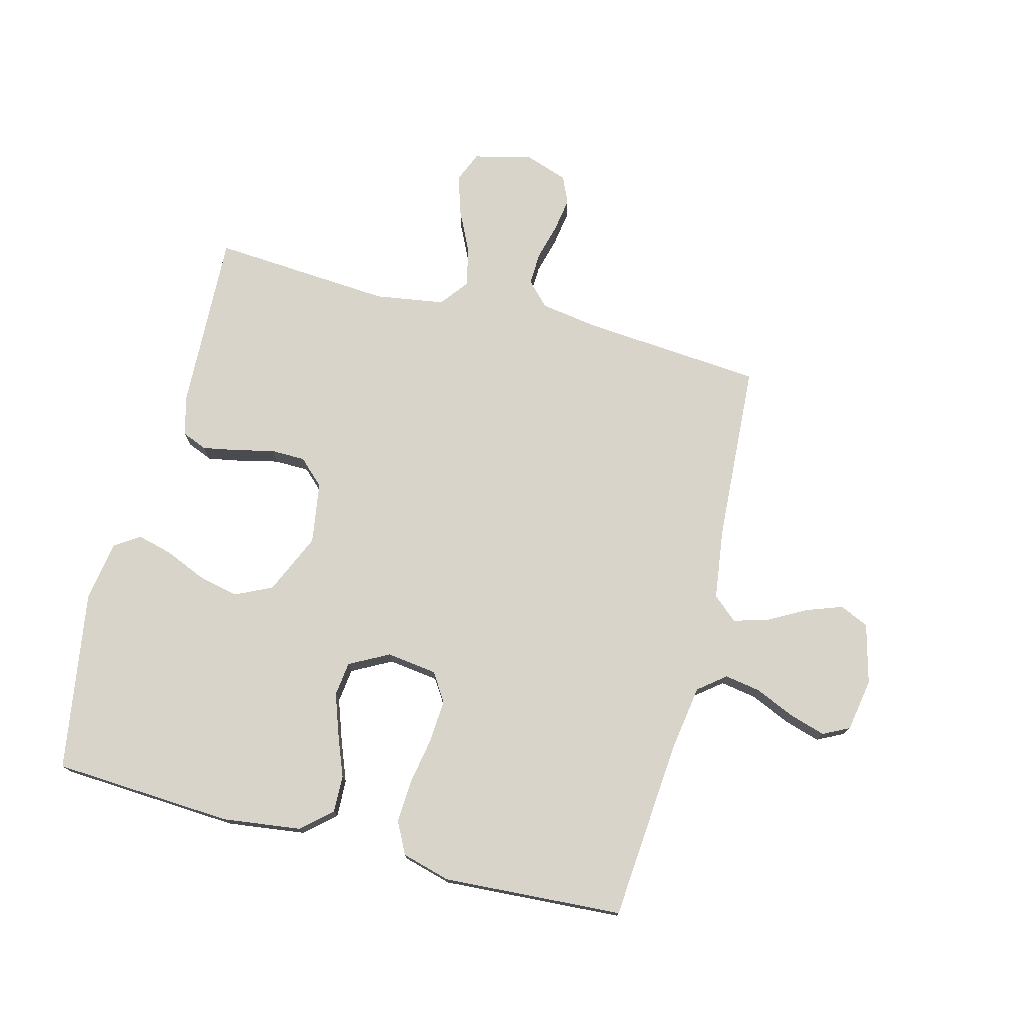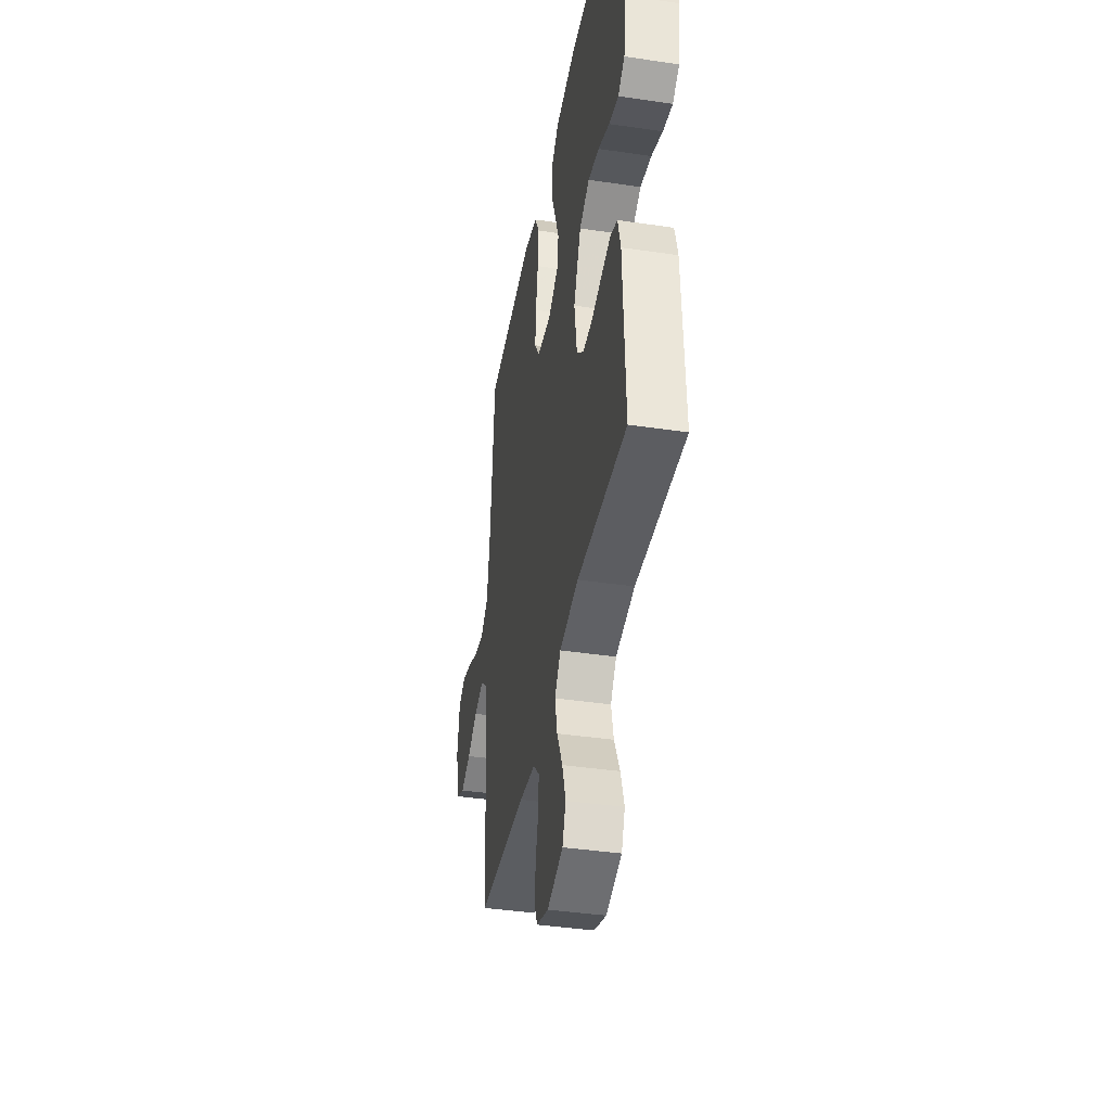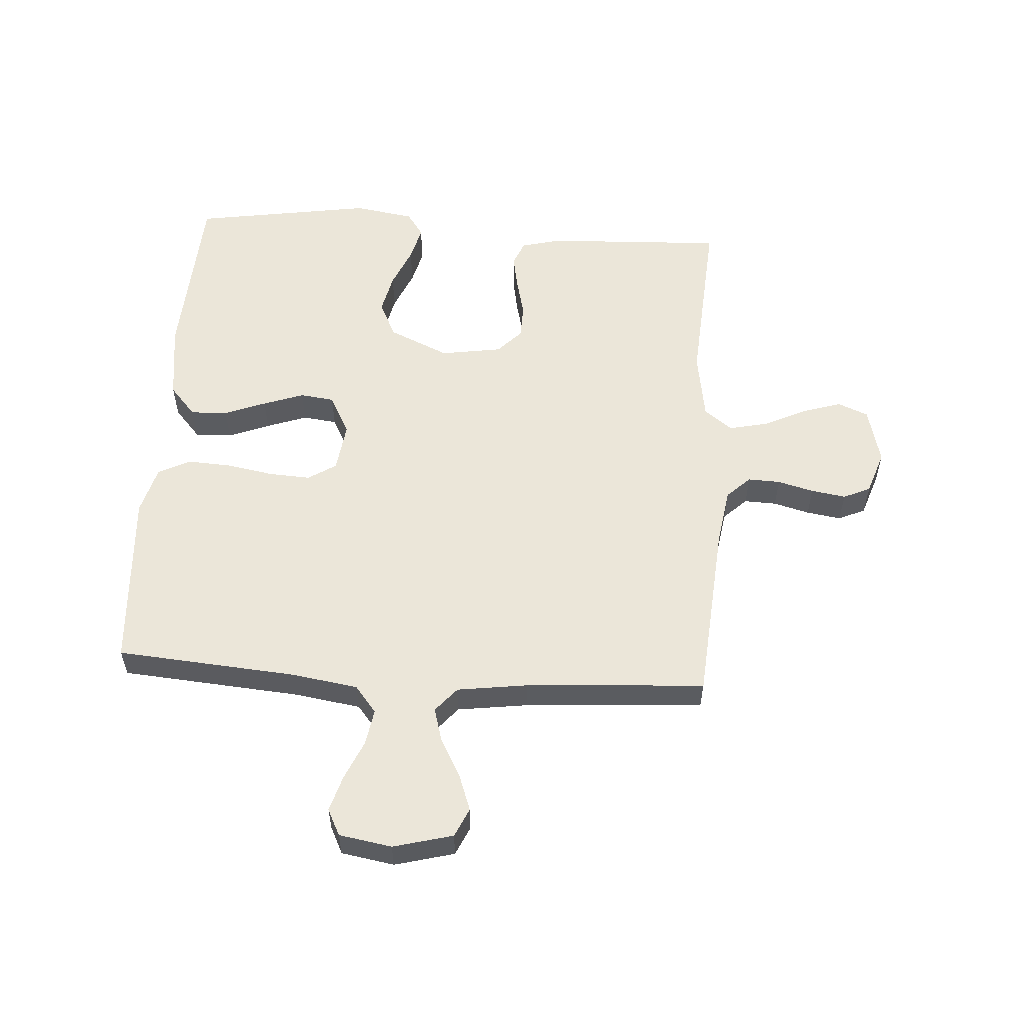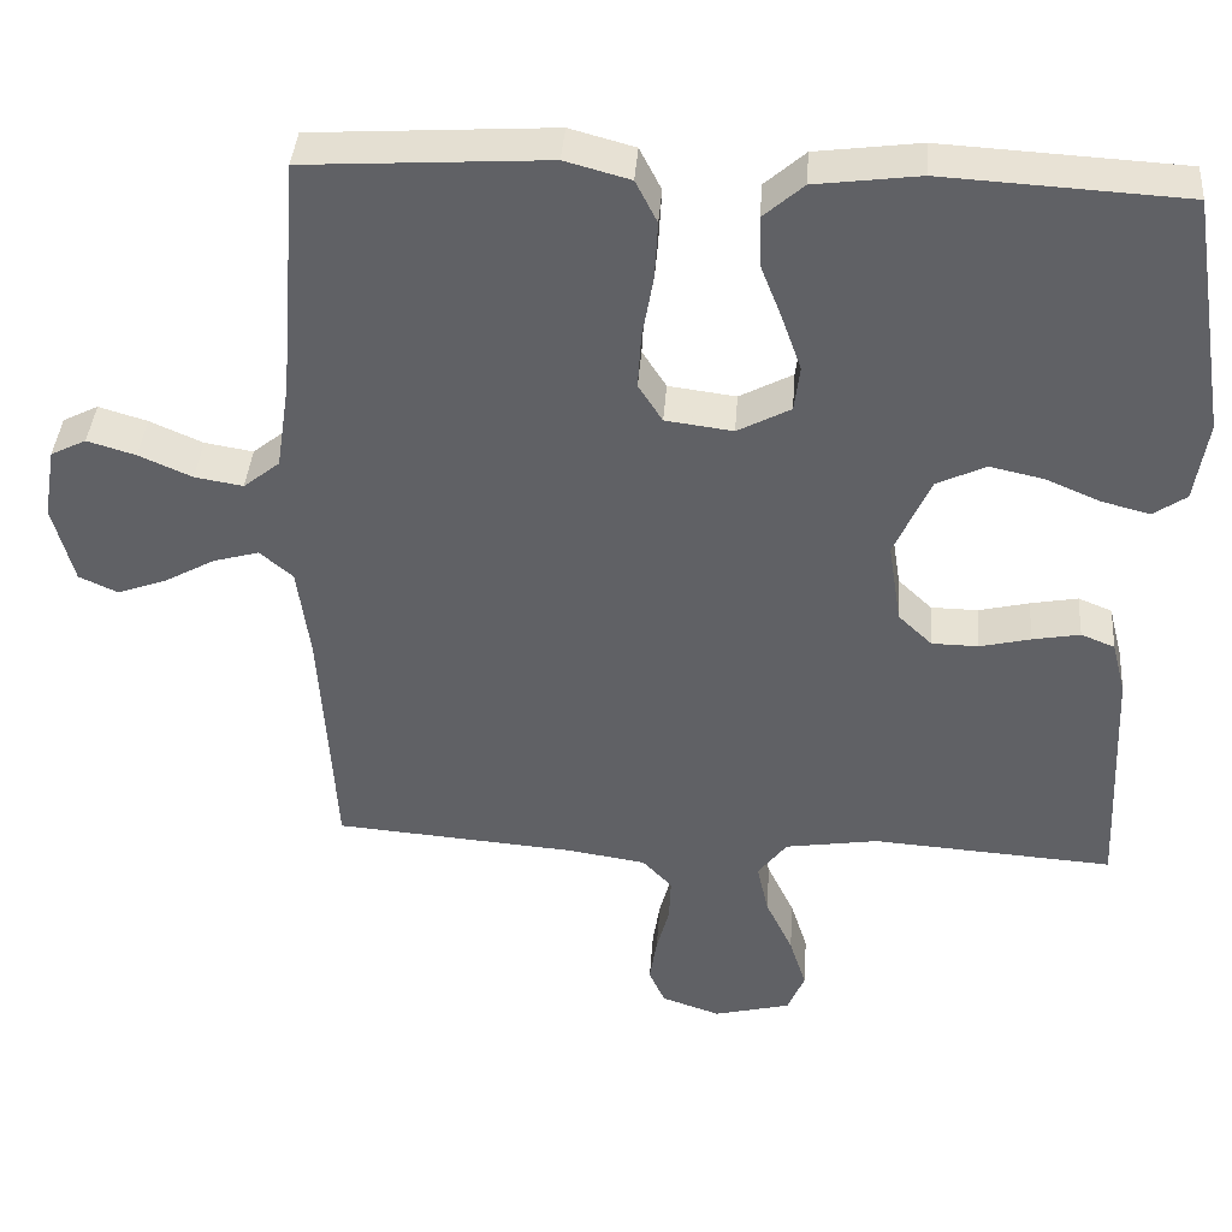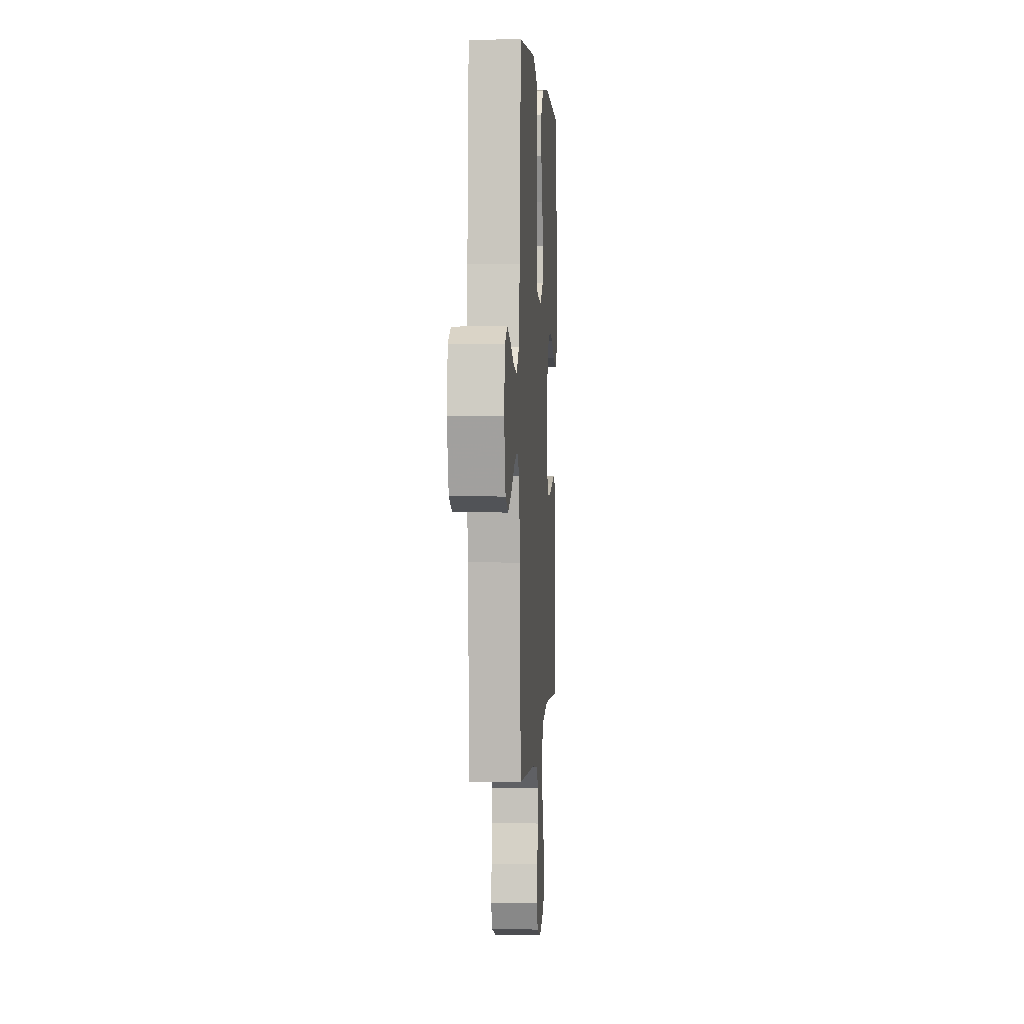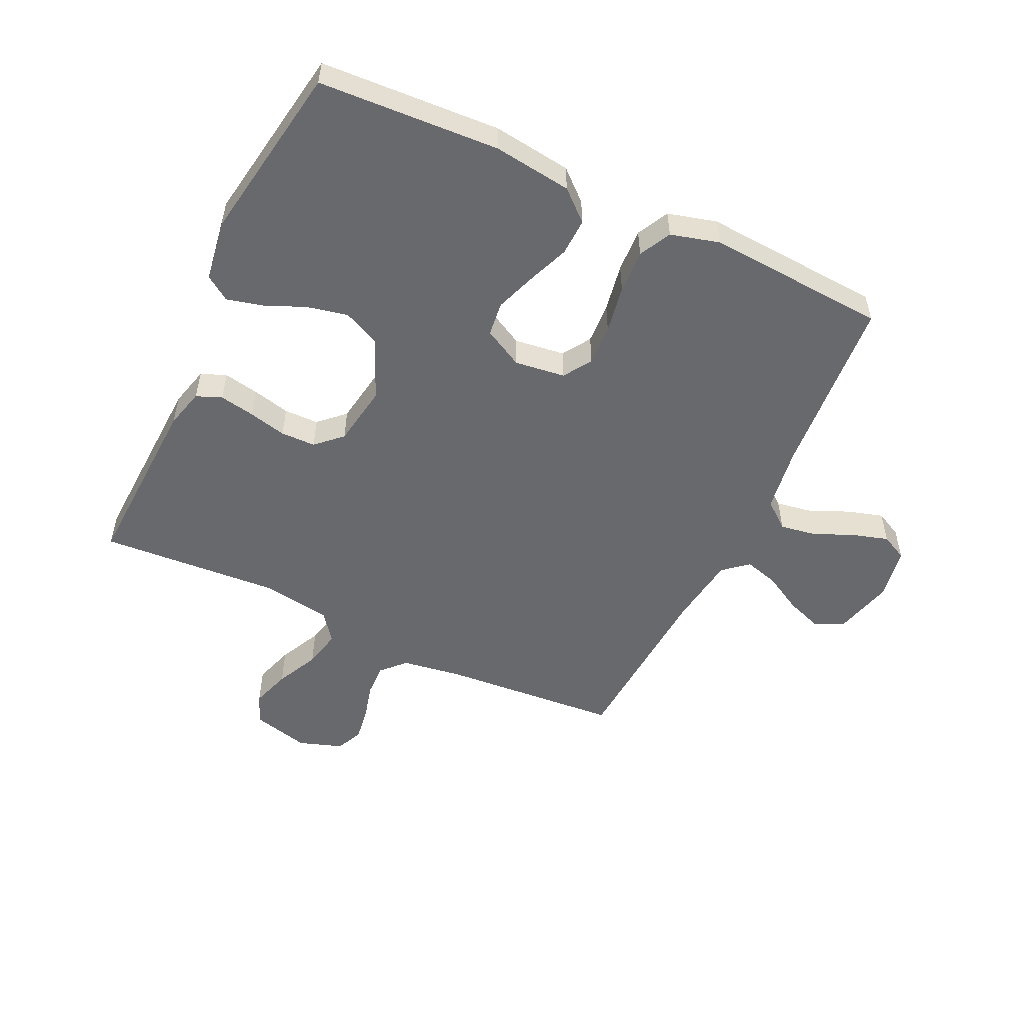
<metadata>
{"format":"obj","ext":"obj","renderer":"f3d","projection":"perspective","resolution":1024,"background":"white","views":[{"elev":75.4,"azim":14.6,"up":"+Y"},{"elev":-40.3,"azim":-100.3,"up":"+Z"},{"elev":55.9,"azim":93.7,"up":"+Y"},{"elev":39.4,"azim":-175.8,"up":"+Z"},{"elev":2.8,"azim":93.7,"up":"+Z"},{"elev":-52.8,"azim":-25.4,"up":"+Y"}]}
</metadata>
<code>
v 0.5 0.07 -0.5
v 0.2 0.07 -0.524
v 0.103 0.07 -0.539
v 0.066 0.07 -0.578
v 0.068 0.07 -0.632
v 0.084 0.07 -0.692
v 0.093 0.07 -0.75
v 0.073 0.07 -0.795
v 0 0.07 -0.82
v -0.096 0.07 -0.796
v -0.117 0.07 -0.745
v -0.096 0.07 -0.679
v -0.062 0.07 -0.608
v -0.048 0.07 -0.544
v -0.084 0.07 -0.497
v -0.2 0.07 -0.479
v -0.5 0.07 -0.5
v -0.487 0.07 -0.2
v -0.47 0.07 -0.134
v -0.428 0.07 -0.117
v -0.369 0.07 -0.128
v -0.306 0.07 -0.143
v -0.248 0.07 -0.142
v -0.206 0.07 -0.102
v -0.19 0.07 0
v -0.235 0.07 0.101
v -0.296 0.07 0.13
v -0.364 0.07 0.115
v -0.432 0.07 0.086
v -0.491 0.07 0.071
v -0.532 0.07 0.099
v -0.548 0.07 0.2
v -0.5 0.07 0.5
v -0.2 0.07 0.517
v -0.07 0.07 0.5
v -0.02 0.07 0.456
v -0.022 0.07 0.394
v -0.049 0.07 0.325
v -0.073 0.07 0.257
v -0.066 0.07 0.2
v 0 0.07 0.165
v 0.084 0.07 0.176
v 0.114 0.07 0.223
v 0.11 0.07 0.292
v 0.096 0.07 0.371
v 0.092 0.07 0.444
v 0.119 0.07 0.497
v 0.2 0.07 0.519
v 0.5 0.07 0.5
v 0.524 0.07 0.2
v 0.541 0.07 0.089
v 0.586 0.07 0.053
v 0.646 0.07 0.063
v 0.712 0.07 0.092
v 0.772 0.07 0.11
v 0.816 0.07 0.088
v 0.831 0.07 0
v 0.805 0.07 -0.099
v 0.757 0.07 -0.121
v 0.696 0.07 -0.099
v 0.633 0.07 -0.064
v 0.576 0.07 -0.048
v 0.535 0.07 -0.083
v 0.519 0.07 -0.2
v 0.5 0 -0.5
v 0.2 0 -0.524
v 0.103 0 -0.539
v 0.066 0 -0.578
v 0.068 0 -0.632
v 0.084 0 -0.692
v 0.093 0 -0.75
v 0.073 0 -0.795
v 0 0 -0.82
v -0.096 0 -0.796
v -0.117 0 -0.745
v -0.096 0 -0.679
v -0.062 0 -0.608
v -0.048 0 -0.544
v -0.084 0 -0.497
v -0.2 0 -0.479
v -0.5 0 -0.5
v -0.487 0 -0.2
v -0.47 0 -0.134
v -0.428 0 -0.117
v -0.369 0 -0.128
v -0.306 0 -0.143
v -0.248 0 -0.142
v -0.206 0 -0.102
v -0.19 0 0
v -0.235 0 0.101
v -0.296 0 0.13
v -0.364 0 0.115
v -0.432 0 0.086
v -0.491 0 0.071
v -0.532 0 0.099
v -0.548 0 0.2
v -0.5 0 0.5
v -0.2 0 0.517
v -0.07 0 0.5
v -0.02 0 0.456
v -0.022 0 0.394
v -0.049 0 0.325
v -0.073 0 0.257
v -0.066 0 0.2
v 0 0 0.165
v 0.084 0 0.176
v 0.114 0 0.223
v 0.11 0 0.292
v 0.096 0 0.371
v 0.092 0 0.444
v 0.119 0 0.497
v 0.2 0 0.519
v 0.5 0 0.5
v 0.524 0 0.2
v 0.541 0 0.089
v 0.586 0 0.053
v 0.646 0 0.063
v 0.712 0 0.092
v 0.772 0 0.11
v 0.816 0 0.088
v 0.831 0 0
v 0.805 0 -0.099
v 0.757 0 -0.121
v 0.696 0 -0.099
v 0.633 0 -0.064
v 0.576 0 -0.048
v 0.535 0 -0.083
v 0.519 0 -0.2
f 58 59 60 61
f 58 61 62
f 57 58 62
f 56 57 62
f 53 54 55 56
f 52 53 56 62
f 51 52 62 63
f 47 48 49 50
f 44 45 46 47
f 43 44 47 50
f 42 43 50 51
f 35 36 37 38
f 35 38 39
f 34 35 39
f 33 34 39 40
f 31 32 33 40
f 28 29 30 31
f 27 28 31 40
f 19 20 21 22
f 17 18 19 22
f 16 17 22 23
f 15 16 23 24
f 10 11 12 13
f 10 13 14
f 9 10 14
f 8 9 14
f 5 6 7 8
f 4 5 8 14
f 3 4 14 15
f 64 1 2
f 41 42 51 63
f 41 63 64 2
f 26 27 40 41
f 25 26 41 2
f 15 24 25
f 2 3 15 25
f 125 124 123 122
f 126 125 122
f 126 122 121
f 126 121 120
f 120 119 118 117
f 126 120 117 116
f 127 126 116 115
f 114 113 112 111
f 111 110 109 108
f 114 111 108 107
f 115 114 107 106
f 102 101 100 99
f 103 102 99
f 103 99 98
f 104 103 98 97
f 104 97 96 95
f 95 94 93 92
f 104 95 92 91
f 86 85 84 83
f 86 83 82 81
f 87 86 81 80
f 88 87 80 79
f 77 76 75 74
f 78 77 74
f 78 74 73
f 78 73 72
f 72 71 70 69
f 78 72 69 68
f 79 78 68 67
f 66 65 128
f 127 115 106 105
f 66 128 127 105
f 105 104 91 90
f 66 105 90 89
f 89 88 79
f 89 79 67 66
f 1 65 66 2
f 2 66 67 3
f 3 67 68 4
f 4 68 69 5
f 5 69 70 6
f 6 70 71 7
f 7 71 72 8
f 8 72 73 9
f 9 73 74 10
f 10 74 75 11
f 11 75 76 12
f 12 76 77 13
f 13 77 78 14
f 14 78 79 15
f 15 79 80 16
f 16 80 81 17
f 17 81 82 18
f 18 82 83 19
f 19 83 84 20
f 20 84 85 21
f 21 85 86 22
f 22 86 87 23
f 23 87 88 24
f 24 88 89 25
f 25 89 90 26
f 26 90 91 27
f 27 91 92 28
f 28 92 93 29
f 29 93 94 30
f 30 94 95 31
f 31 95 96 32
f 32 96 97 33
f 33 97 98 34
f 34 98 99 35
f 35 99 100 36
f 36 100 101 37
f 37 101 102 38
f 38 102 103 39
f 39 103 104 40
f 40 104 105 41
f 41 105 106 42
f 42 106 107 43
f 43 107 108 44
f 44 108 109 45
f 45 109 110 46
f 46 110 111 47
f 47 111 112 48
f 48 112 113 49
f 49 113 114 50
f 50 114 115 51
f 51 115 116 52
f 52 116 117 53
f 53 117 118 54
f 54 118 119 55
f 55 119 120 56
f 56 120 121 57
f 57 121 122 58
f 58 122 123 59
f 59 123 124 60
f 60 124 125 61
f 61 125 126 62
f 62 126 127 63
f 63 127 128 64
f 64 128 65 1

</code>
